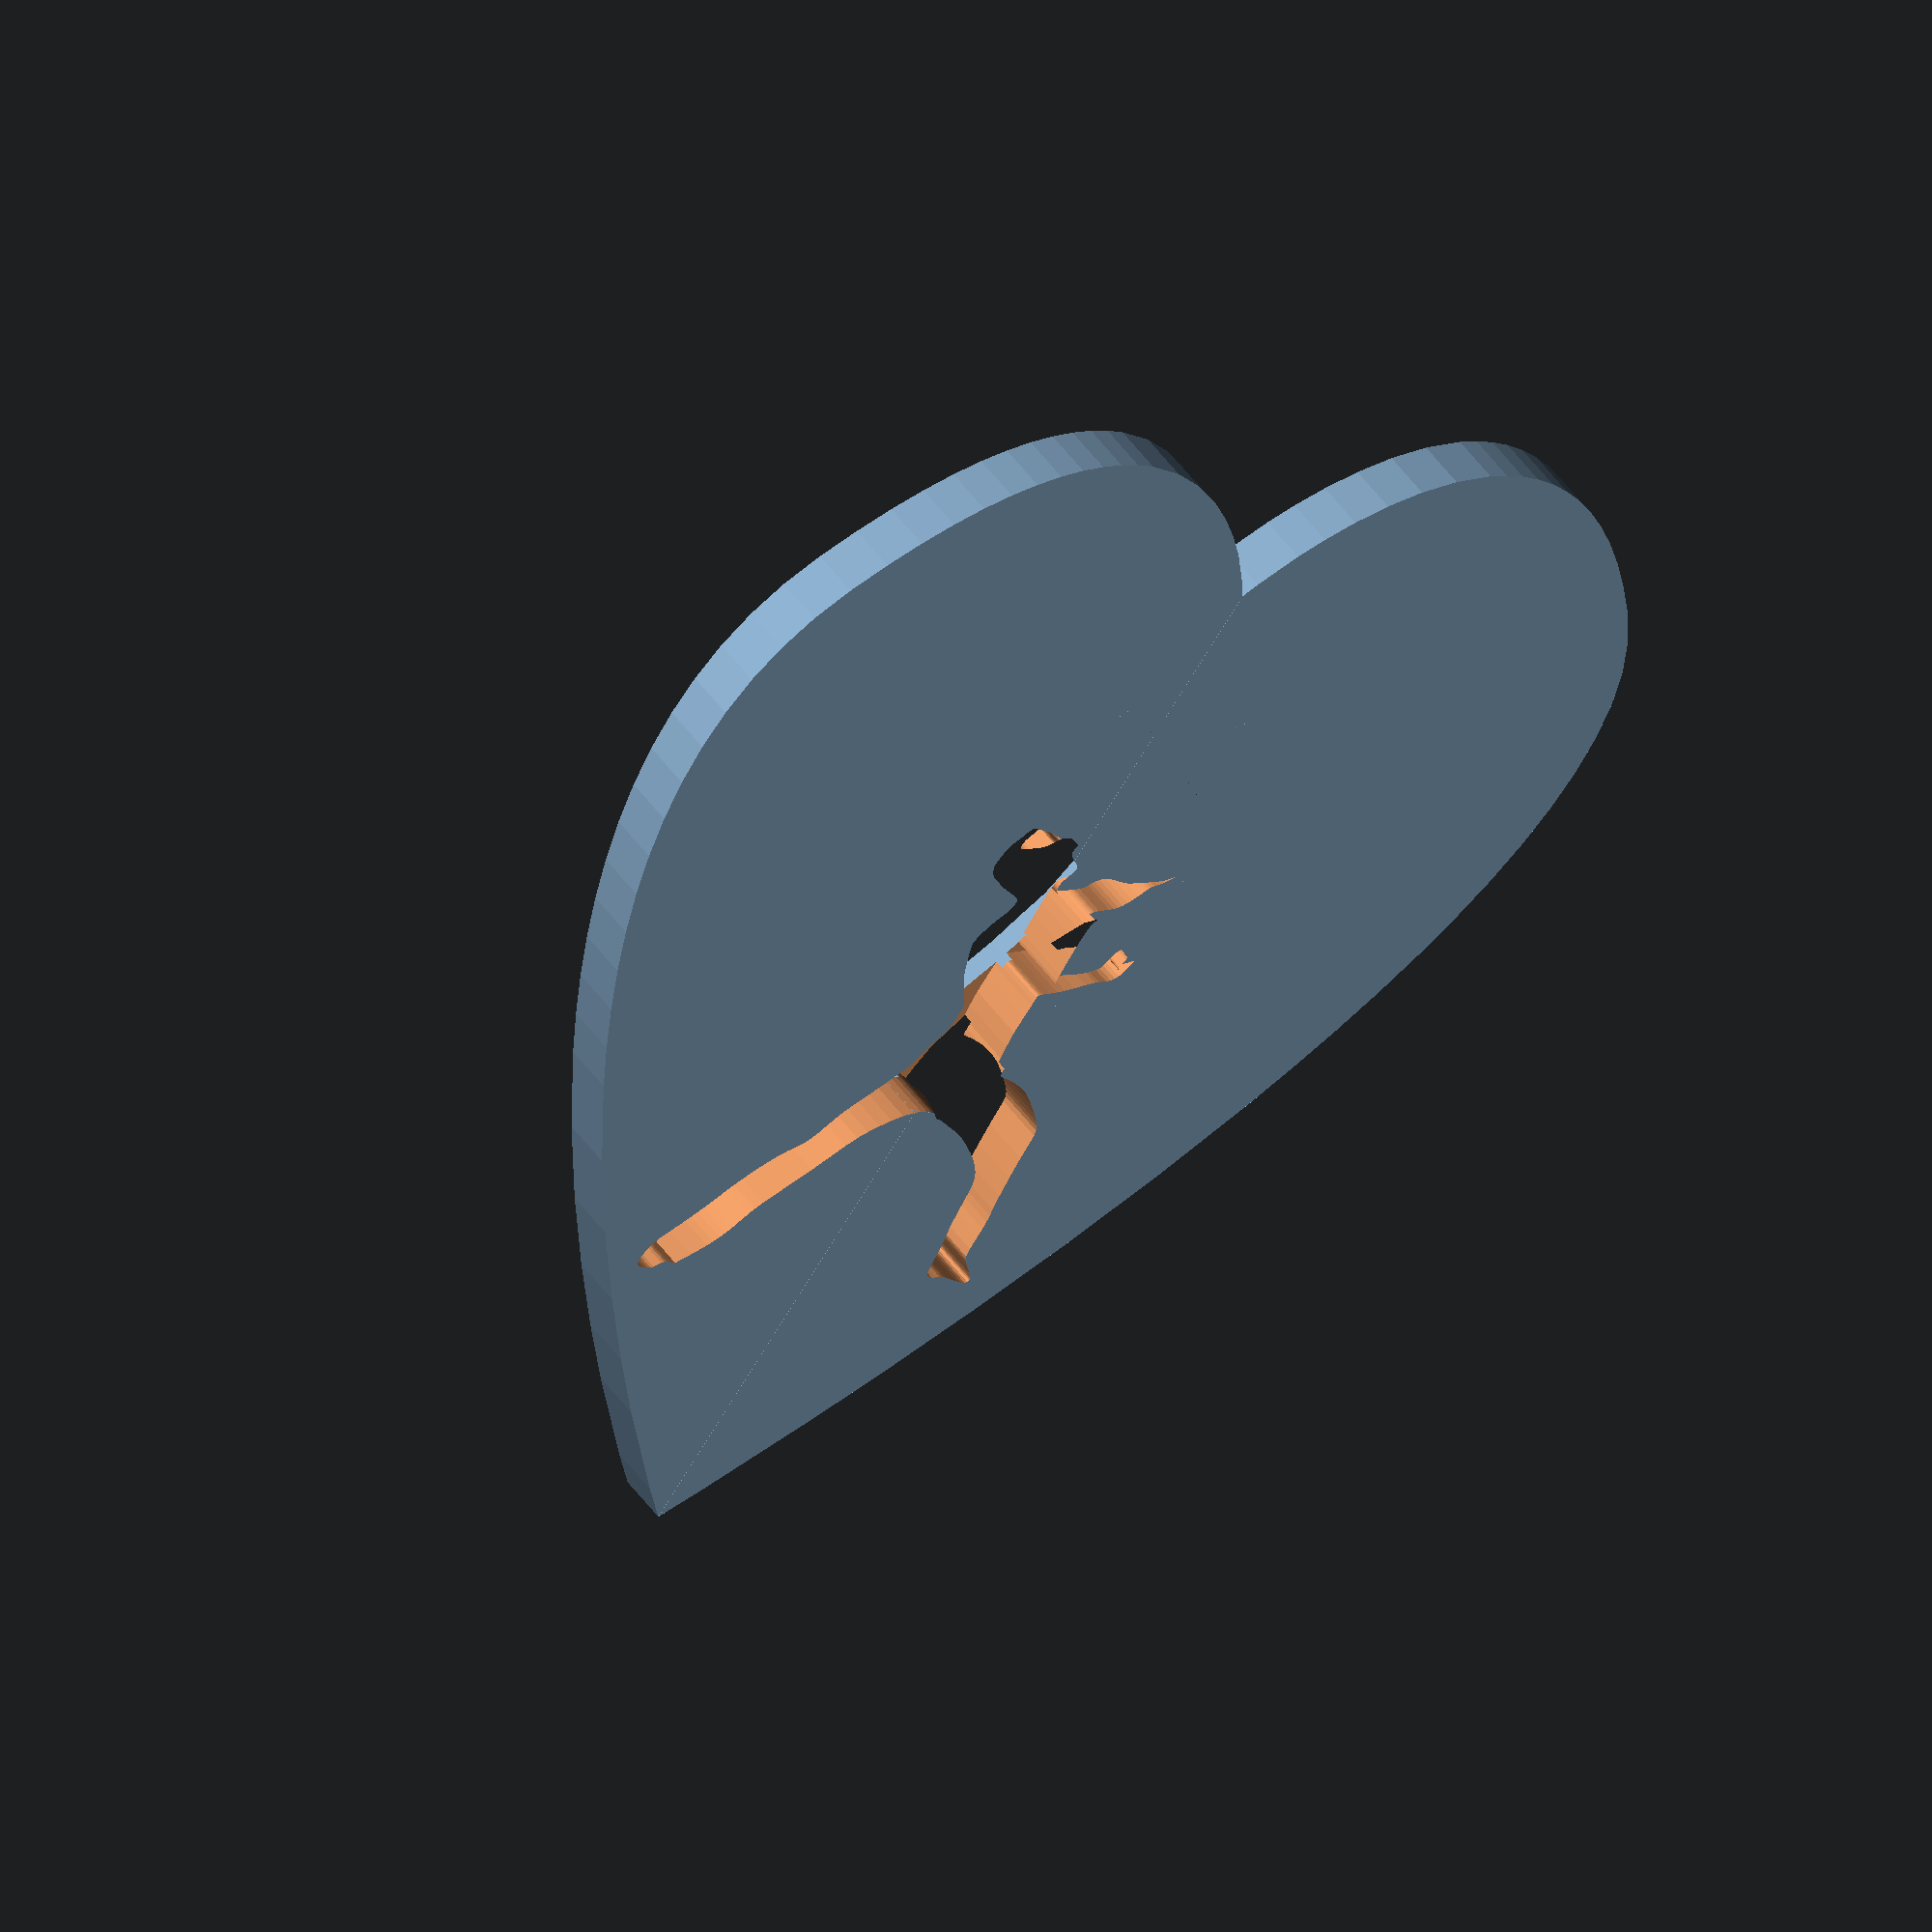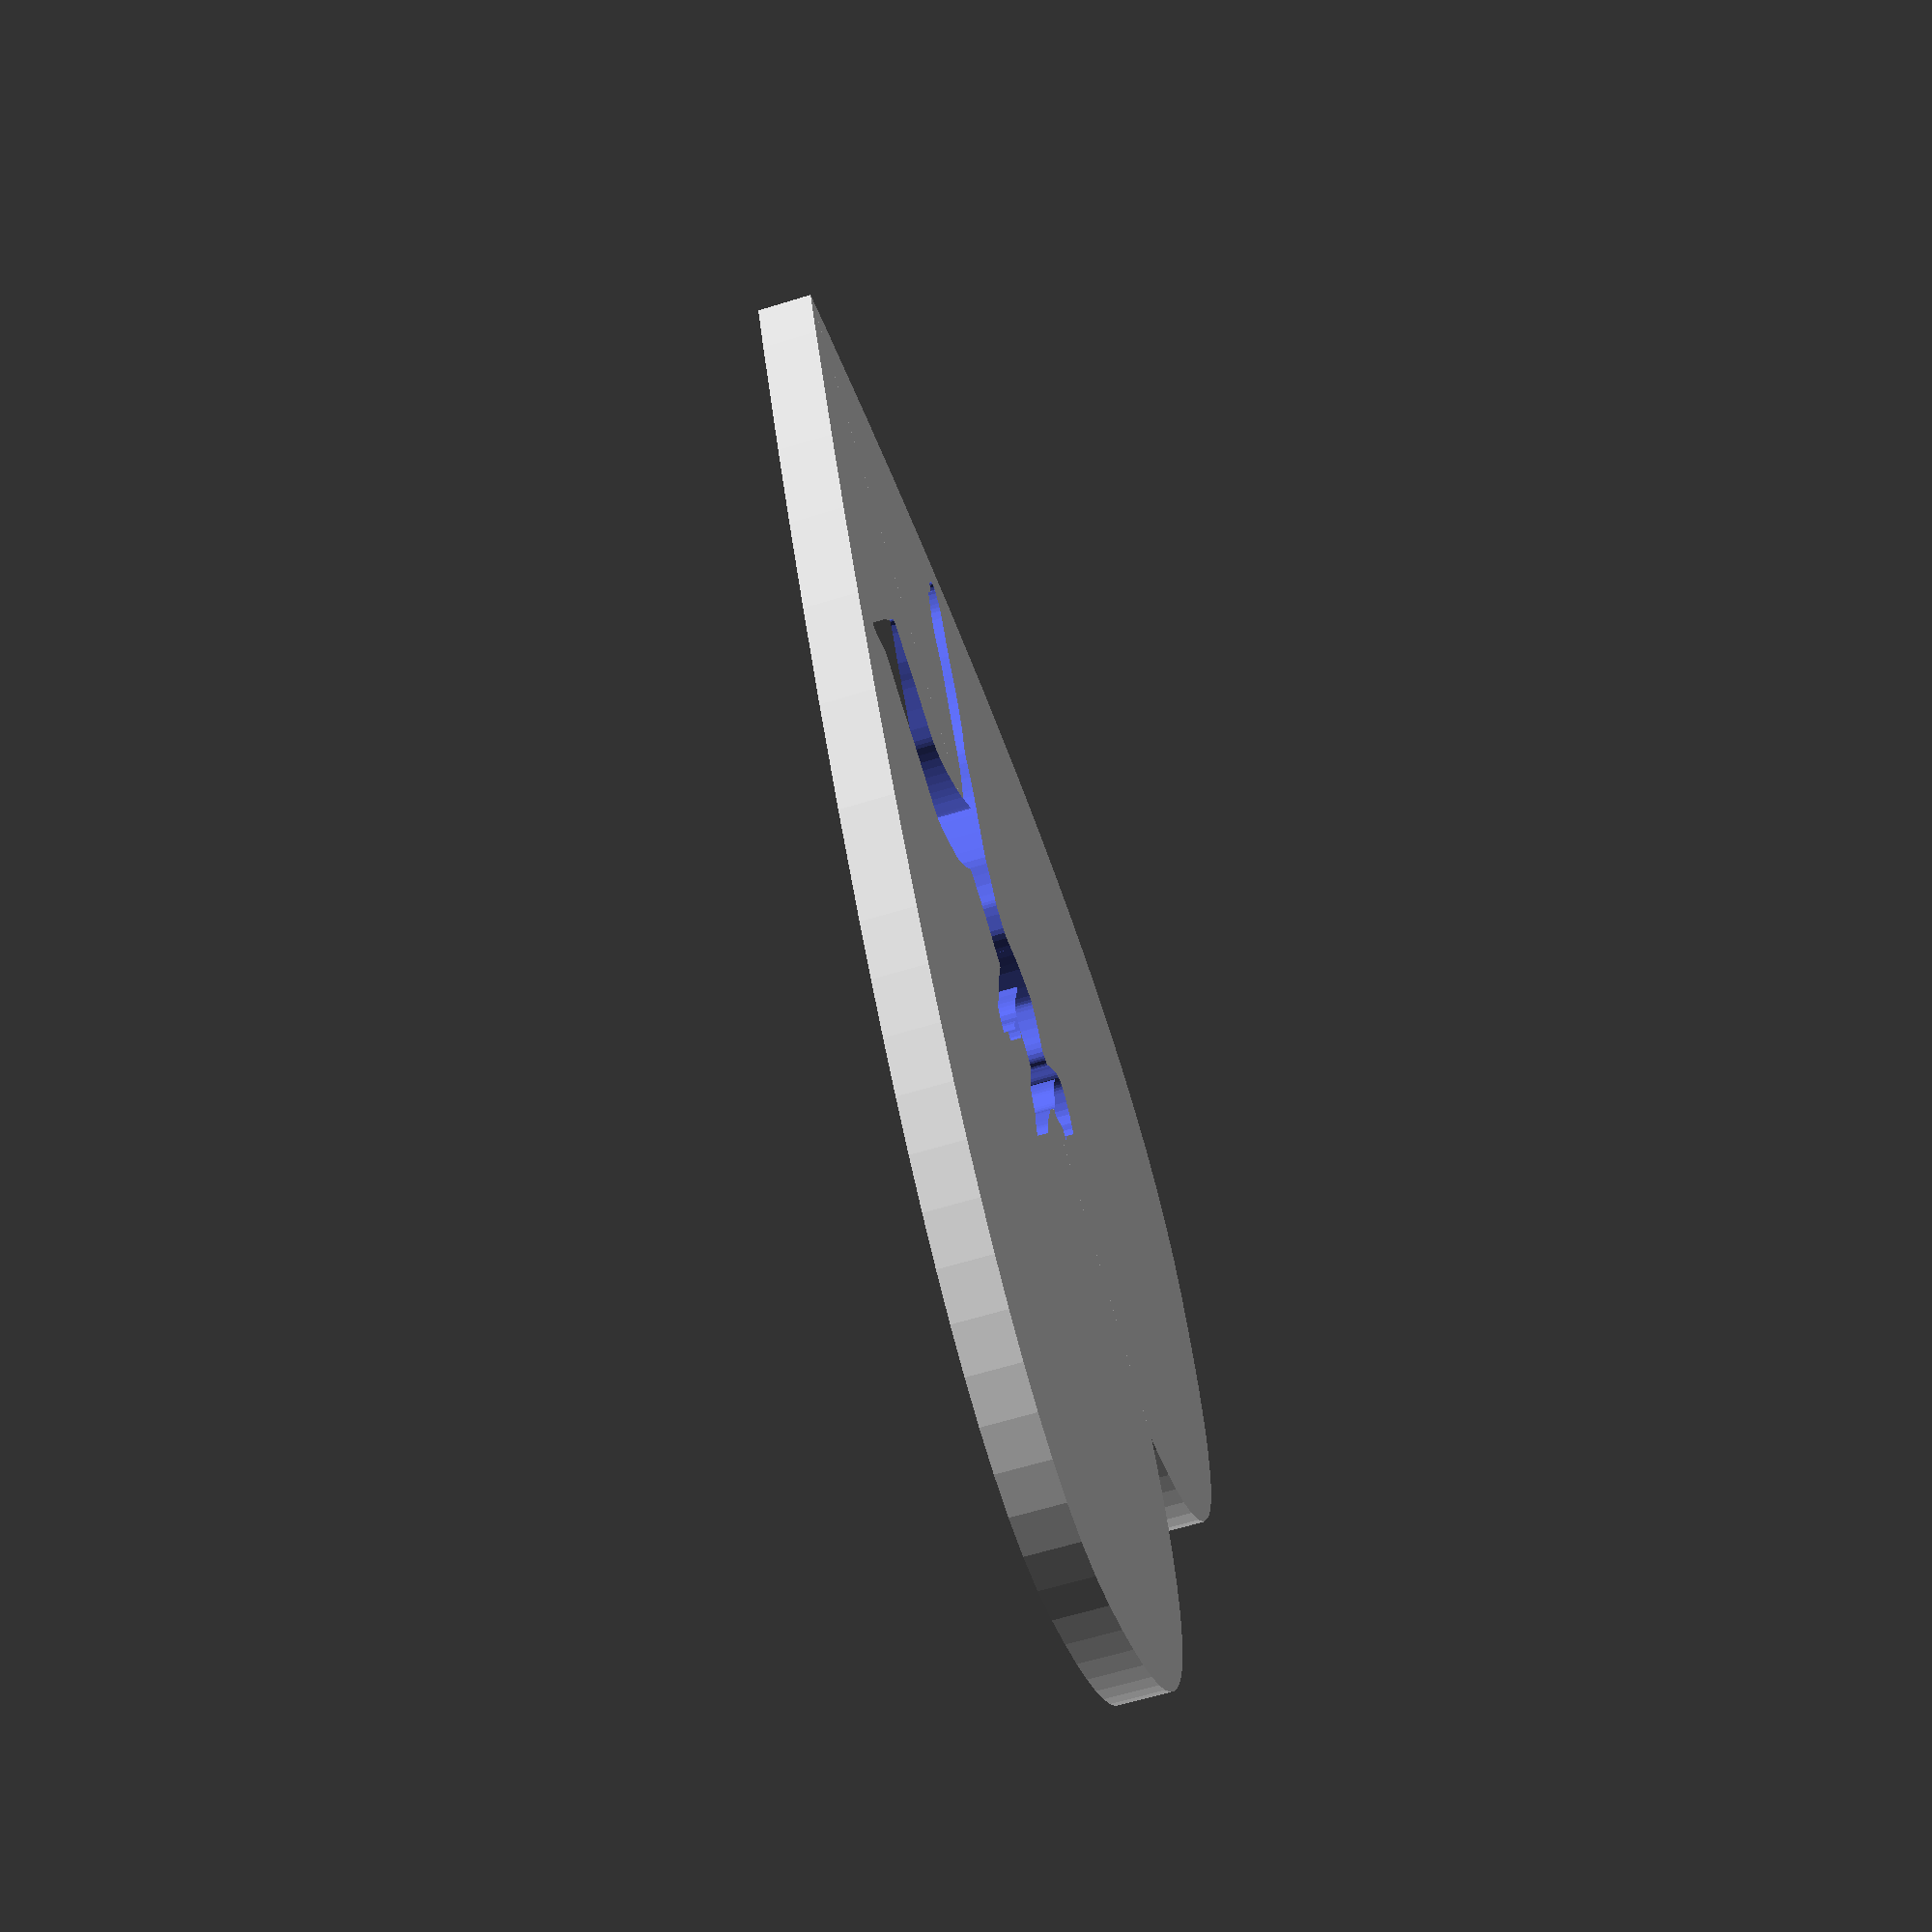
<openscad>

// Module names are of the form poly_<inkscape-path-id>().  As a result,
// you can associate a polygon in this OpenSCAD program with the corresponding
// SVG element in the Inkscape document by looking for the XML element with
// the attribute id="inkscape-path-id".

// fudge value is used to ensure that subtracted solids are a tad taller
// in the z dimension than the polygon being subtracted from.  This helps
// keep the resulting .stl file manifold.
fudge = 0.1;

module poly_path3011(h)
{
  scale([25.4/42, -25.4/42, 1]) union()
  {
    linear_extrude(height=h)
      polygon([[0.022550,-79.217324],[1.786012,-81.559752],[6.868748,-87.238296],[10.557509,-90.696390],[14.959286,-94.229849],[20.035146,-97.585784],[25.746152,-100.511306],[32.053373,-102.753527],[38.917873,-104.059558],[42.546936,-104.282476],[46.300719,-104.176512],[50.174354,-103.710058],[54.162975,-102.851500],[58.261716,-101.569229],[62.465709,-99.831634],[66.770088,-97.607103],[71.169985,-94.864025],[75.660535,-91.570789],[80.236870,-87.695784],[84.894124,-83.207400],[89.627430,-78.074024],[93.846644,-72.420811],[97.005378,-66.417155],[99.164394,-60.097808],[100.384452,-53.497520],[100.726316,-46.651042],[100.250747,-39.593127],[99.018506,-32.358524],[97.090355,-24.981986],[94.527057,-17.498264],[91.389373,-9.942108],[87.738065,-2.348270],[83.633894,5.248499],[79.137623,12.813447],[74.310013,20.311823],[63.903824,34.969857],[52.901421,48.944589],[41.788899,61.958011],[31.052352,73.732113],[21.177875,83.988884],[5.959507,98.838398],[0.022550,104.282476]]);
    linear_extrude(height=h)
      polygon([[-0.022550,-79.217324],[-1.786012,-81.559752],[-6.868748,-87.238296],[-10.557509,-90.696390],[-14.959286,-94.229849],[-20.035146,-97.585784],[-25.746153,-100.511306],[-32.053373,-102.753527],[-38.917873,-104.059558],[-42.546936,-104.282476],[-46.300719,-104.176512],[-50.174354,-103.710058],[-54.162975,-102.851500],[-58.261716,-101.569229],[-62.465709,-99.831634],[-66.770088,-97.607103],[-71.169985,-94.864025],[-75.660535,-91.570789],[-80.236870,-87.695784],[-84.894124,-83.207400],[-89.627430,-78.074024],[-93.846644,-72.420811],[-97.005378,-66.417155],[-99.164394,-60.097808],[-100.384452,-53.497520],[-100.726316,-46.651042],[-100.250747,-39.593127],[-99.018506,-32.358524],[-97.090355,-24.981986],[-94.527057,-17.498264],[-91.389373,-9.942108],[-87.738065,-2.348270],[-83.633894,5.248499],[-79.137623,12.813447],[-74.310013,20.311823],[-63.903824,34.969857],[-52.901421,48.944589],[-41.788899,61.958011],[-31.052352,73.732113],[-21.177875,83.988884],[-5.959507,98.838398],[-0.022550,104.282476]]);
  }
}




// Module names are of the form poly_<inkscape-path-id>().  As a result,
// you can associate a polygon in this OpenSCAD program with the corresponding
// SVG element in the Inkscape document by looking for the XML element with
// the attribute id="inkscape-path-id".

// fudge value is used to ensure that subtracted solids are a tad taller
// in the z dimension than the polygon being subtracted from.  This helps
// keep the resulting .stl file manifold.
fudge = 0.1;

module poly_path3032(h)
{
  scale([25.4/180, -25.4/180, 1]) union()
  {
    linear_extrude(height=h)
      polygon([[-0.813211,125.738010],[-1.869761,118.870400],[-11.378761,105.663470],[-15.340841,96.418610],[-18.510501,80.306150],[-20.623611,68.684050],[-23.265001,56.269530],[-27.491221,42.270180],[-32.509851,29.591520],[-41.226431,16.120440],[-50.735431,1.328680],[-62.357531,-21.651390],[-72.394801,-40.405240],[-74.772051,-47.801120],[-79.262407,-65.234280],[-81.903794,-73.158440],[-88.038027,-82.801050],[-92.733481,-88.214350],[-95.903146,-90.591600],[-112.279746,-94.553680],[-118.261711,-99.118620],[-123.109433,-108.817170],[-126.279098,-116.477190],[-128.392208,-122.288240],[-128.128069,-131.268960],[-125.750821,-135.231040],[-120.203908,-145.004171],[-94.054175,-162.965603],[-88.507262,-166.135268],[-74.243771,-173.531152],[-59.980281,-183.304284],[-41.754711,-193.341555],[-22.472581,-201.793994],[-16.397391,-206.548491],[-5.303571,-216.585762],[4.506859,-223.341498],[8.987893,-224.316743],[13.468929,-224.769503],[17.949965,-224.800368],[22.430999,-224.509924],[32.996549,-224.509924],[44.090369,-224.774062],[45.142133,-225.430681],[45.924425,-226.248982],[46.807204,-228.294668],[46.991913,-230.759195],[46.731759,-233.490640],[44.162568,-237.038902],[41.215417,-239.642259],[37.988841,-241.547055],[34.581379,-242.999633],[25.072389,-243.263772],[16.355809,-241.943078],[4.733699,-236.660304],[-10.058061,-228.472004],[-15.869111,-224.245785],[-23.000861,-219.491288],[-43.339541,-208.397462],[-56.018201,-206.548491],[-60.508561,-202.322272],[-68.961001,-194.926388],[-76.356881,-194.133972],[-80.318962,-192.813278],[-82.960349,-194.398110],[-82.093353,-200.171871],[-78.189501,-203.624320],[-73.187221,-207.076769],[-67.376161,-213.680236],[-63.414081,-215.529207],[-58.659591,-214.208514],[-52.112051,-211.849911],[-49.150591,-214.736791],[-49.150591,-217.114040],[-51.527841,-220.283704],[-57.603031,-226.623033],[-59.980281,-227.151311],[-66.055471,-228.207866],[-70.809971,-228.207866],[-77.394791,-229.320355],[-81.375517,-232.962362],[-83.224488,-234.811333],[-91.676927,-238.245136],[-96.754605,-240.886524],[-103.053537,-241.585714],[-114.392856,-239.829969],[-125.185253,-236.302940],[-130.241179,-227.415449],[-130.713521,-222.173072],[-127.335653,-213.944375],[-125.222543,-204.963659],[-124.694266,-199.680885],[-126.543237,-193.869833],[-128.920485,-192.020862],[-140.542589,-183.040146],[-155.862634,-172.210458],[-164.315073,-165.871129],[-171.182679,-156.626274],[-174.880621,-145.532448],[-175.937176,-136.815870],[-176.993731,-131.533100],[-176.201315,-123.344800],[-171.975095,-108.024750],[-167.220598,-96.402650],[-158.504021,-80.554320],[-151.900553,-70.781190],[-146.617779,-64.706000],[-137.637063,-58.630810],[-126.279098,-49.650100],[-120.732185,-43.839040],[-116.770104,-38.292130],[-111.487330,-30.367970],[-82.960349,-4.746510],[-72.394801,6.611450],[-62.885811,19.818390],[-53.112671,43.326730],[-47.037481,58.118500],[-41.226431,69.212330],[-35.943661,81.098570],[-32.245721,97.739310],[-30.925021,106.455880],[-29.340191,113.059350],[-25.113971,118.342130],[-14.284281,123.889040],[-5.039431,128.115260],[-3.190461,127.851120]]);
  }
}

module poly_path2988(h)
{
  scale([25.4/180, -25.4/180, 1]) union()
  {
    linear_extrude(height=h)
      polygon([[-137.702053,240.811920],[-131.724249,239.456295],[-127.756139,238.821688],[-124.845901,238.820054],[-122.041714,239.363350],[-118.244063,239.937591],[-115.175877,239.518258],[-113.908655,238.933739],[-112.815788,238.098113],[-111.142434,235.669920],[-110.059476,230.461267],[-109.092330,221.530190],[-107.868682,211.425773],[-106.131745,203.558620],[-105.147334,199.700517],[-104.212700,194.394699],[-102.586108,180.058620],[-101.428890,168.071559],[-100.208132,160.470074],[-99.435987,157.718276],[-98.482431,155.348095],[-95.810387,150.799550],[-91.648486,145.693842],[-85.785500,140.030624],[-78.595581,134.070915],[-70.452880,128.075735],[-61.731550,122.306103],[-52.805744,117.023037],[-44.049613,112.487556],[-35.837311,108.960680],[-24.612000,104.014085],[-20.037561,102.160379],[-15.595811,100.911705],[-10.867157,100.412039],[-5.432009,100.805358],[1.129226,102.235640],[9.236139,104.846860],[17.387864,108.890766],[25.762288,113.817768],[33.578905,119.134076],[40.057209,124.345900],[46.674608,131.125535],[54.164249,139.845900],[64.759589,151.986247],[78.843869,166.988390],[91.868637,181.032870],[96.276177,186.322334],[98.872749,189.988390],[106.280717,202.109567],[109.566332,206.798457],[112.843145,210.885379],[116.313741,214.604707],[120.180701,218.190814],[129.914049,225.900860],[140.152389,233.520490],[145.782539,232.903700],[148.975917,232.653941],[151.281718,232.878362],[153.441799,233.760834],[156.198019,235.485230],[158.938306,237.189387],[161.154415,238.097665],[163.549297,238.393659],[166.825899,238.260960],[170.544975,237.776199],[173.339129,236.911878],[175.290529,235.639603],[176.481340,233.930978],[176.993731,231.757607],[176.909866,229.091094],[176.311914,225.903044],[175.282039,222.165060],[174.322960,219.541730],[173.085112,217.112877],[169.544900,212.259714],[164.204976,206.447802],[156.608909,198.519370],[147.112735,187.608070],[138.150869,176.019370],[133.388323,169.688609],[128.117258,163.329207],[122.515966,157.116418],[116.762734,151.225499],[111.035854,145.831704],[105.513615,141.110287],[100.374307,137.236504],[95.796219,134.385610],[90.037981,130.884972],[87.688217,128.990062],[85.495219,126.779014],[80.991112,120.749281],[75.348839,111.477320],[69.954374,103.560819],[66.846041,99.715115],[63.871379,96.477320],[56.399555,88.593938],[46.960277,78.133542],[38.318470,68.212779],[33.239059,61.948300],[31.138112,57.773300],[29.033789,51.948300],[26.275358,45.139272],[22.495689,38.629500],[19.780759,34.511923],[18.947020,32.714716],[18.386713,30.716837],[17.859245,24.993877],[17.744049,15.092680],[18.304338,11.812409],[20.309804,7.758995],[24.202795,2.212519],[30.425659,-5.546940],[34.867449,-11.604350],[37.998929,-17.046940],[44.054999,-30.397740],[46.779493,-37.226890],[47.608293,-40.031815],[47.912689,-41.925950],[47.658712,-43.809247],[46.948924,-46.247470],[44.474788,-52.141485],[41.116017,-58.313577],[37.498349,-63.469330],[34.464982,-67.360341],[32.423868,-70.674558],[31.273579,-73.610624],[30.912689,-76.367180],[31.068731,-77.939742],[31.512015,-79.439963],[33.111272,-82.054063],[35.412374,-83.870852],[36.732967,-84.374433],[38.117239,-84.551700],[41.193852,-85.115210],[44.294659,-86.470030],[48.699890,-88.710547],[54.912689,-91.403480],[62.486164,-94.609036],[67.391305,-97.198965],[70.484021,-99.720253],[72.620219,-102.719890],[73.765193,-104.968945],[74.405428,-106.911612],[74.601714,-108.828356],[74.414839,-110.999640],[73.264754,-117.546613],[71.974798,-122.283255],[70.359505,-125.732117],[68.233409,-128.415750],[65.888149,-131.143768],[64.912689,-132.978650],[64.075339,-134.627583],[62.062139,-136.908520],[59.211589,-139.639510],[48.962759,-138.107080],[39.941988,-136.262970],[32.830439,-133.934300],[29.701281,-132.652378],[27.097580,-131.920797],[24.606795,-131.659125],[21.816379,-131.786930],[16.685809,-132.279920],[17.194449,-128.487730],[17.354591,-126.448925],[17.112864,-124.942876],[16.356105,-123.652664],[14.971149,-122.261370],[11.325949,-119.439450],[8.448358,-117.858233],[5.738509,-115.789855],[3.724586,-113.699337],[2.934769,-112.051700],[3.958333,-109.349422],[6.422399,-105.660970],[8.855679,-101.858235],[9.540799,-100.065050],[9.871957,-98.339793],[9.849438,-96.679317],[9.473529,-95.080476],[8.744517,-93.540122],[7.662689,-92.055110],[6.342859,-90.776398],[4.789089,-89.753872],[2.963146,-88.980701],[0.826797,-88.450055],[-4.530050,-88.089018],[-11.587311,-88.616120],[-18.985125,-89.546982],[-23.294525,-90.417573],[-26.184907,-91.735291],[-29.325671,-94.007530],[-32.012677,-95.923064],[-34.527774,-97.379692],[-37.005909,-98.397434],[-39.582032,-98.996311],[-42.391093,-99.196342],[-45.568040,-99.017547],[-53.565391,-97.603560],[-59.175291,-96.458961],[-63.574457,-95.853482],[-67.541093,-95.718220],[-71.853401,-95.984270],[-89.168077,-97.441400],[-97.495785,-98.519910],[-100.625888,-99.325249],[-103.168077,-100.328860],[-107.587320,-102.482500],[-104.473730,-99.653080],[-100.595726,-97.126680],[-95.644291,-95.025800],[-92.747185,-93.967991],[-90.468485,-92.754208],[-88.556085,-91.219102],[-86.757881,-89.197320],[-83.401743,-85.120590],[-80.267837,-81.757328],[-77.239317,-79.035947],[-74.199335,-76.884861],[-71.031043,-75.232484],[-67.617595,-74.007231],[-63.842144,-73.137515],[-59.587841,-72.551750],[-54.538289,-71.917562],[-50.710923,-70.960372],[-49.207746,-70.251339],[-47.952738,-69.330380],[-46.926772,-68.153770],[-46.110725,-66.677785],[-45.031877,-62.652787],[-44.563189,-56.905587],[-44.551652,-49.086385],[-44.844261,-38.845380],[-45.669506,-22.843423],[-46.146924,-17.783033],[-46.593631,-15.662480],[-47.409908,-15.328133],[-48.867813,-15.278047],[-53.587311,-16.024390],[-60.602588,-17.171091],[-69.043571,-18.048490],[-76.244019,-18.933035],[-82.636289,-20.415211],[-87.761992,-22.358684],[-89.706634,-23.460802],[-91.162738,-24.627120],[-92.928863,-27.521735],[-94.583086,-31.889140],[-96.053367,-35.802205],[-97.748124,-38.636165],[-99.364777,-40.006822],[-100.049258,-40.023351],[-100.600746,-39.529980],[-100.588280,-37.573637],[-99.558510,-34.487810],[-98.391273,-31.058027],[-98.509442,-29.998247],[-99.068251,-29.074680],[-100.048141,-28.373547],[-101.555486,-27.895300],[-105.662441,-27.593765],[-110.408928,-28.142685],[-114.814762,-29.514670],[-117.951703,-30.625175],[-119.023727,-30.772459],[-119.557302,-30.600270],[-119.196697,-28.524148],[-117.700295,-24.650632],[-115.710884,-20.465713],[-113.871255,-17.455380],[-111.611396,-15.460458],[-108.519609,-13.909908],[-104.857576,-12.902830],[-100.886980,-12.538320],[-98.073253,-12.327678],[-94.745568,-11.727748],[-87.087320,-9.479990],[-77.964782,-6.335034],[-70.513322,-4.069501],[-64.098858,-2.508400],[-58.087311,-1.476740],[-51.552516,-0.520111],[-49.590129,-0.059087],[-48.306382,0.519582],[-47.557751,1.312775],[-47.200712,2.417373],[-47.087311,5.948300],[-47.210345,9.436801],[-47.216057,9.542810],[-47.197925,9.381919],[-47.087311,18.448300],[-47.072011,25.198300],[-47.028511,32.331560],[-48.196921,44.266758],[-49.652431,53.943540],[-49.672460,58.213388],[-49.969553,61.505179],[-50.624482,63.980409],[-51.718018,65.800575],[-53.330934,67.127174],[-55.544002,68.121702],[-62.093681,69.760530],[-70.660006,71.951400],[-79.668521,74.959622],[-87.898050,78.333102],[-94.127419,81.619750],[-100.784373,86.438676],[-109.061241,93.155784],[-117.177247,100.268702],[-123.351618,106.275060],[-126.906424,110.430335],[-128.943796,114.044873],[-129.869015,118.178632],[-130.087360,123.891570],[-130.592198,137.258277],[-131.861337,153.992342],[-133.526714,169.988551],[-135.220265,181.141690],[-136.227906,186.500685],[-136.853324,191.710244],[-137.153080,197.439086],[-137.183736,204.355930],[-137.397996,214.814765],[-138.127773,221.070750],[-139.093215,222.926069],[-140.898263,225.170204],[-147.074324,230.876600],[-152.035657,235.278189],[-154.948014,238.613448],[-155.660714,239.918145],[-155.891037,241.000591],[-155.648938,241.875560],[-154.944372,242.557830],[-152.968686,243.263772],[-149.882799,243.253302],[-145.017129,242.458618],[-137.702093,240.811920]]);
  }
}

//poly_path3032(7);
//poly_path2988(5);

module danceCouple() {
	union() {
		poly_path3032(7);
		poly_path2988(5);
	}
}



module heart() {
	union() {
		poly_path3011(5);
	}
}

module DanceHeart()
{
	difference()
	{
		union()
		{
			heart();
			poly_path3032(8);			
		}

		union()
		{
			translate([0,0,-1]) poly_path2988(7);
		}
	}
}


DanceHeart();
</openscad>
<views>
elev=129.1 azim=143.7 roll=34.5 proj=o view=solid
elev=61.8 azim=250.9 roll=107.5 proj=p view=solid
</views>
